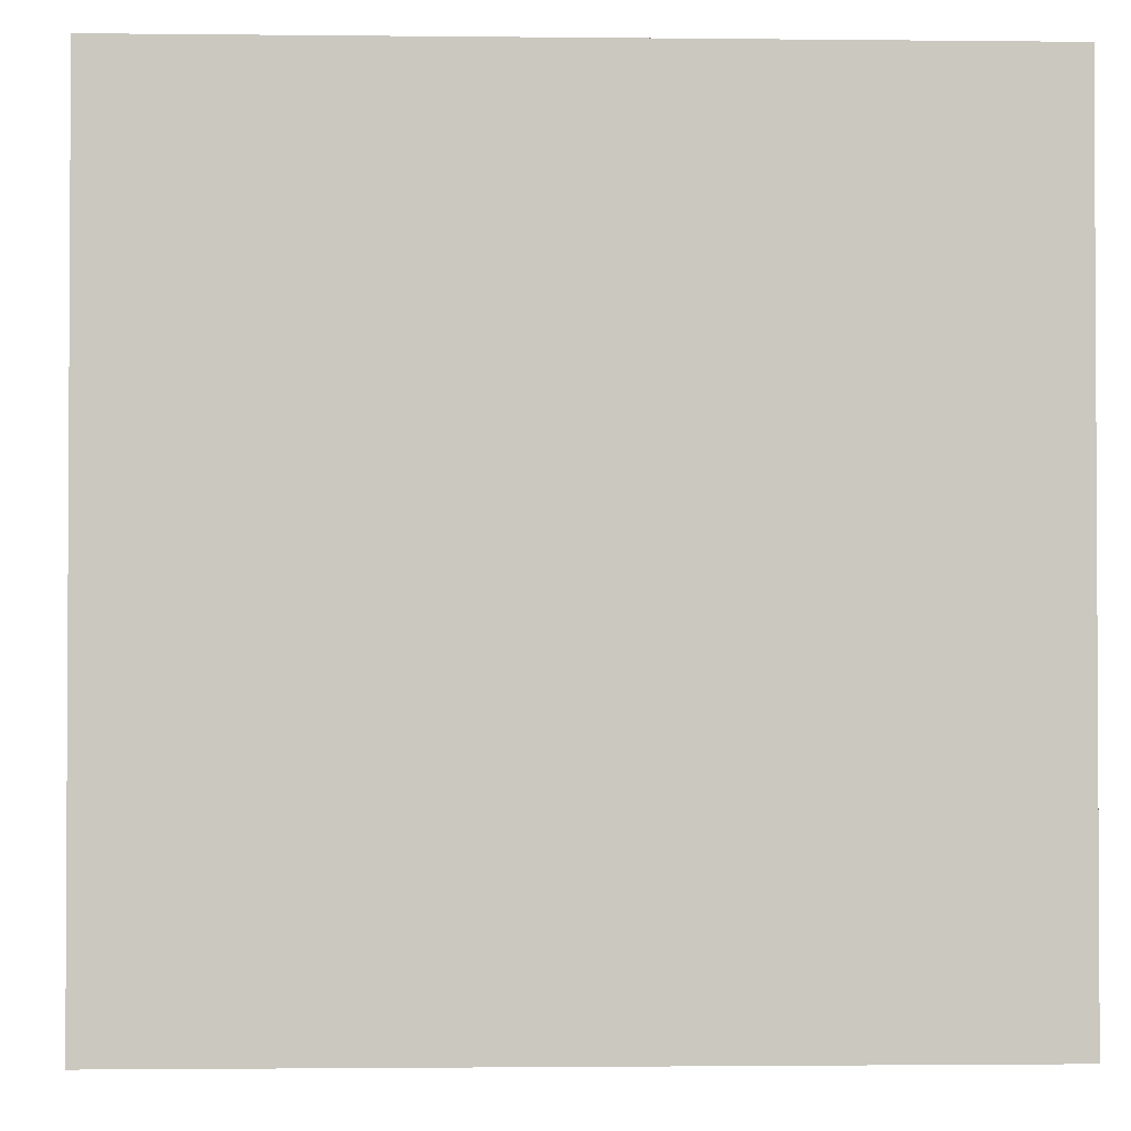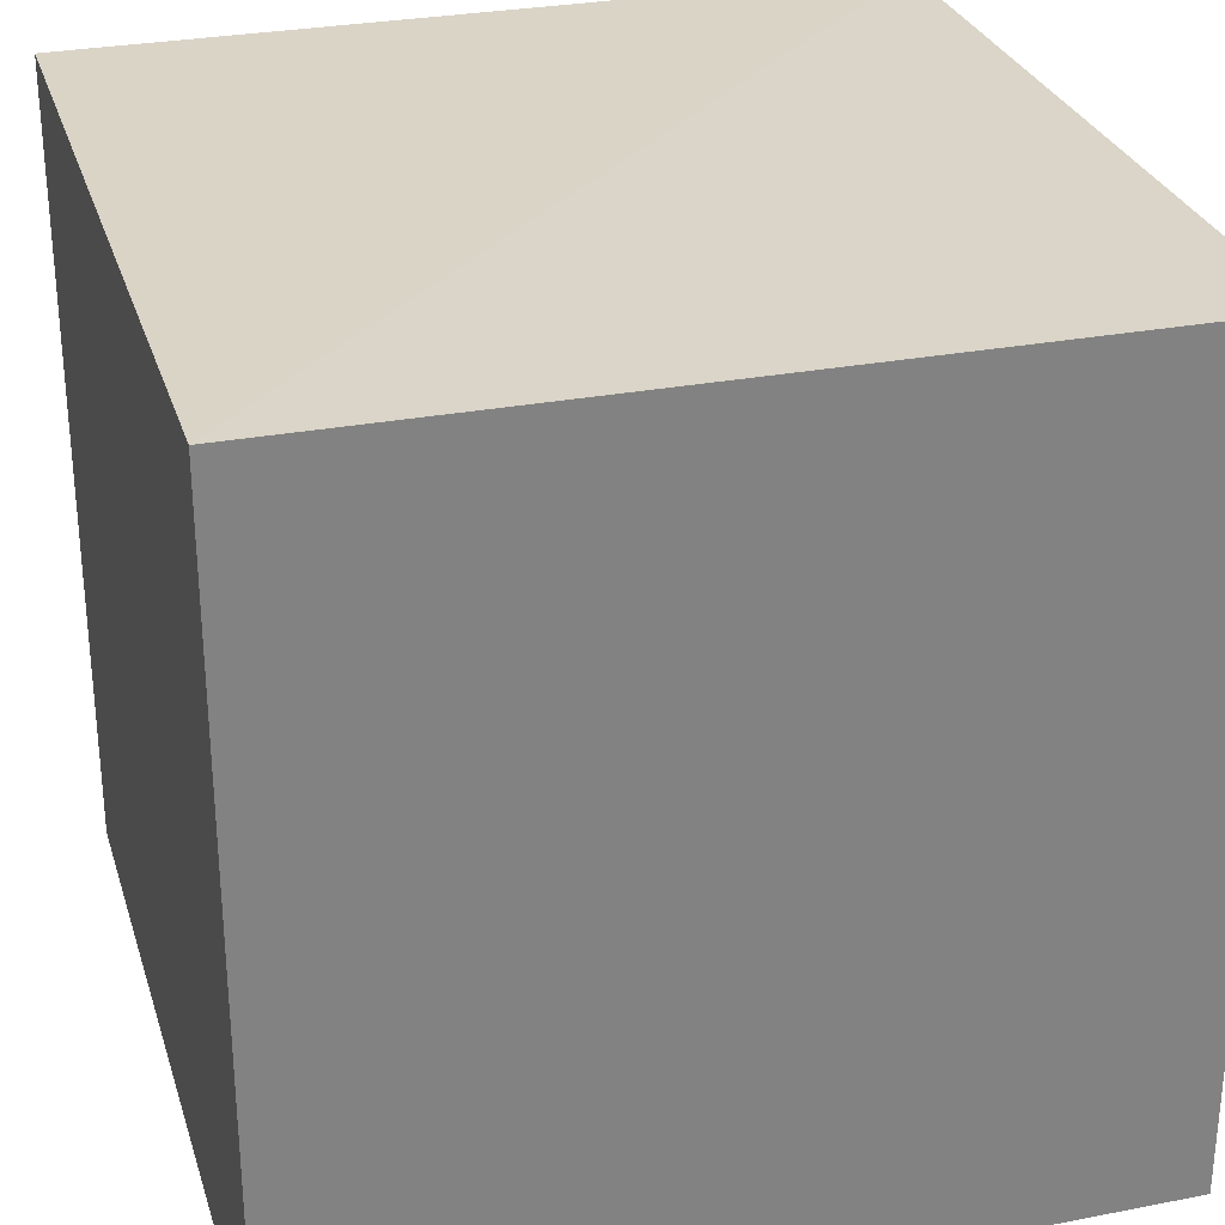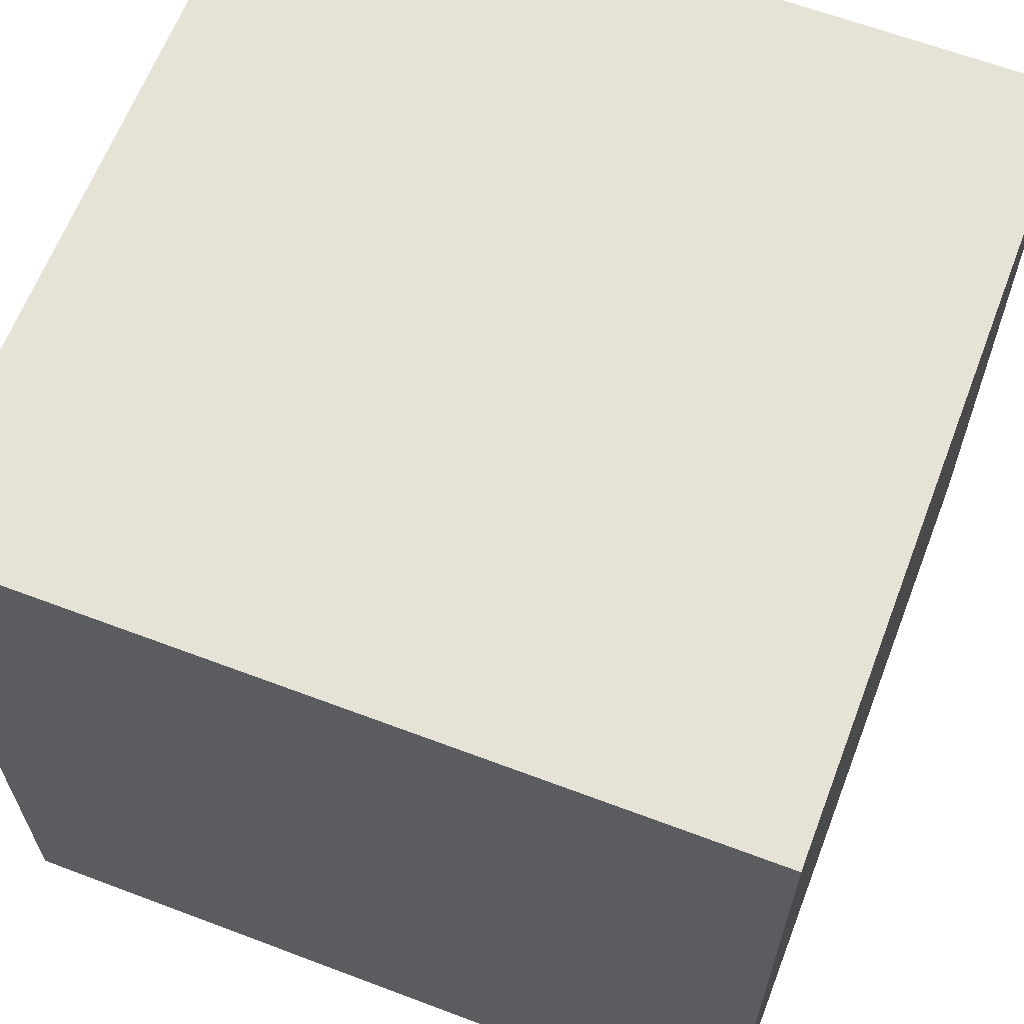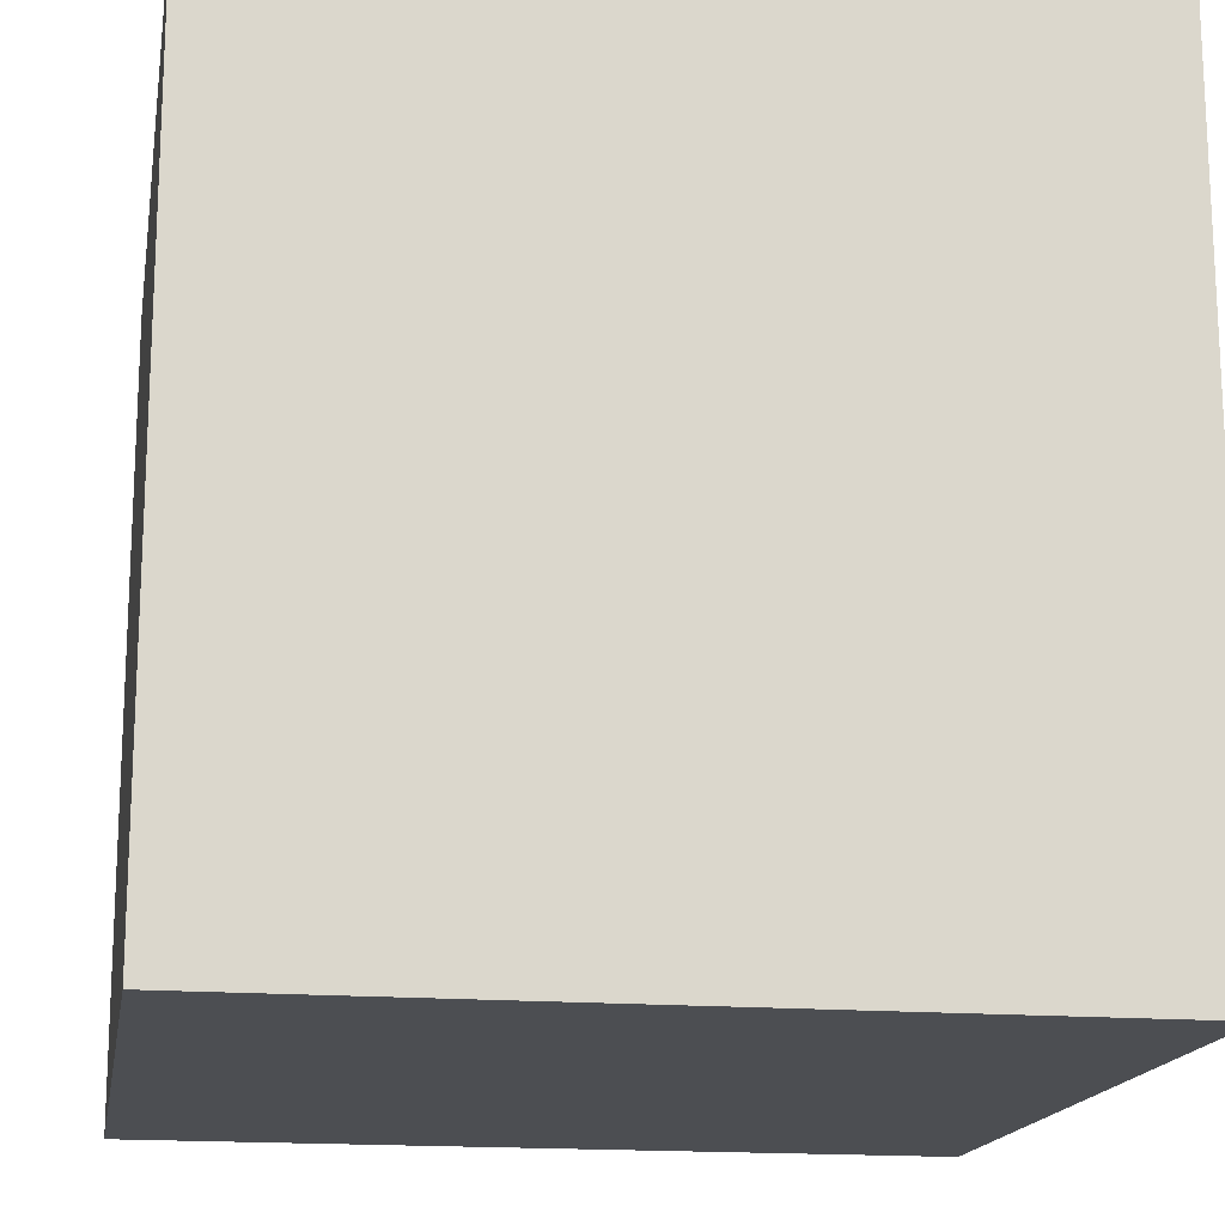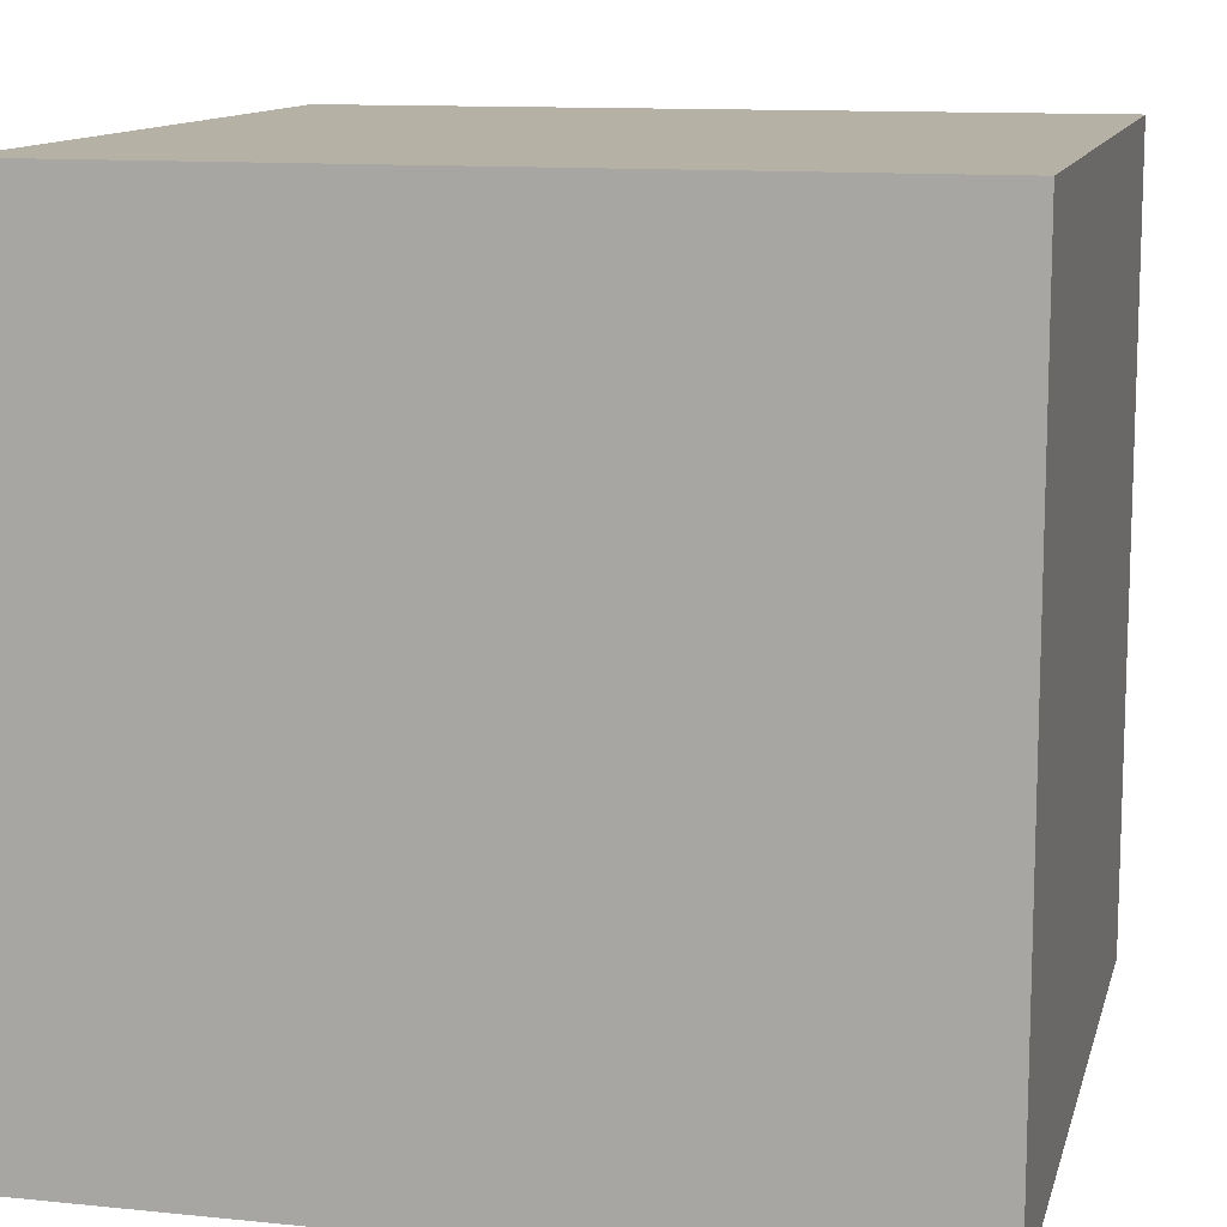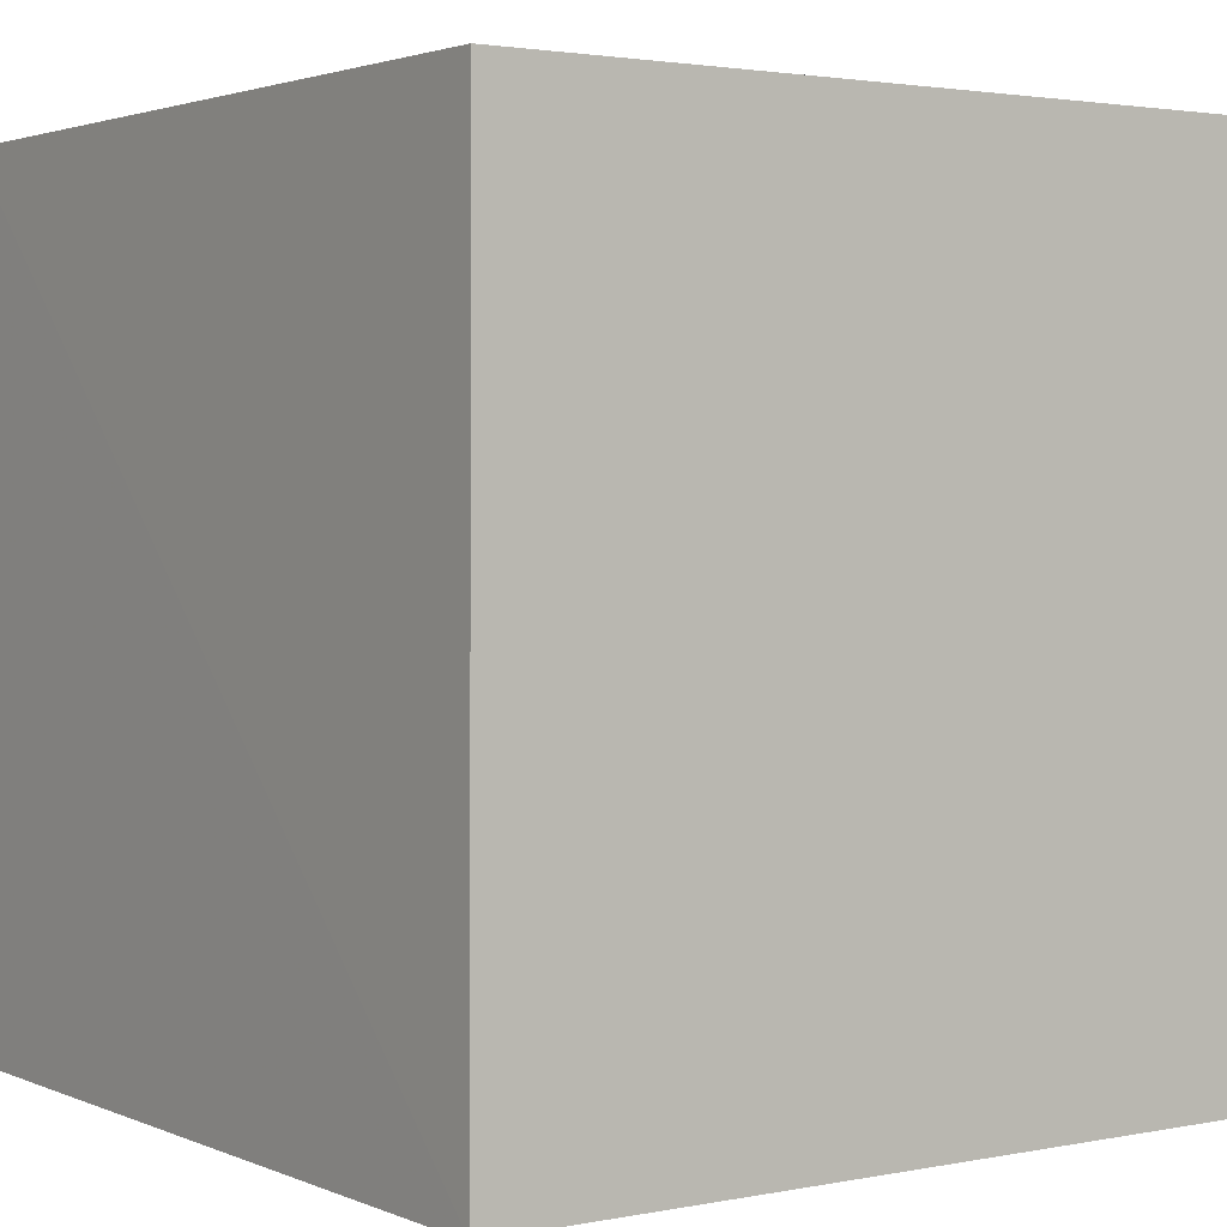
<metadata>
{"format":"obj","ext":"obj","renderer":"f3d","projection":"perspective","resolution":1024,"background":"white","views":[{"elev":-1.8,"azim":-2.3,"up":"+Z"},{"elev":29.1,"azim":-106.1,"up":"+Y"},{"elev":63.6,"azim":110.9,"up":"+Z"},{"elev":-16.6,"azim":80.4,"up":"+Z"},{"elev":11.9,"azim":-76.4,"up":"+Z"},{"elev":2.3,"azim":-125.1,"up":"+Z"}]}
</metadata>
<code>
v  -0  0  0
v  0  0  1
v  0  0.9981  -0
v  0  0.9945  1
v  1  0  0
v  1  0  1
v  1  0.9945  0
v  1  0.9945  1
v  0  0.9945  1
v  0  0.9945  1
v  0  0.9945  1
v  0  0.9945  1
v  0  0.9945  1
v  0  0.9945  1
f 1 7 5
f 1 3 7
f 1 4 3
f 1 2 4
f 3 8 7
f 3 4 8
f 5 7 8
f 5 8 6
f 1 5 6
f 1 6 2
f 2 6 8
f 2 8 4

</code>
